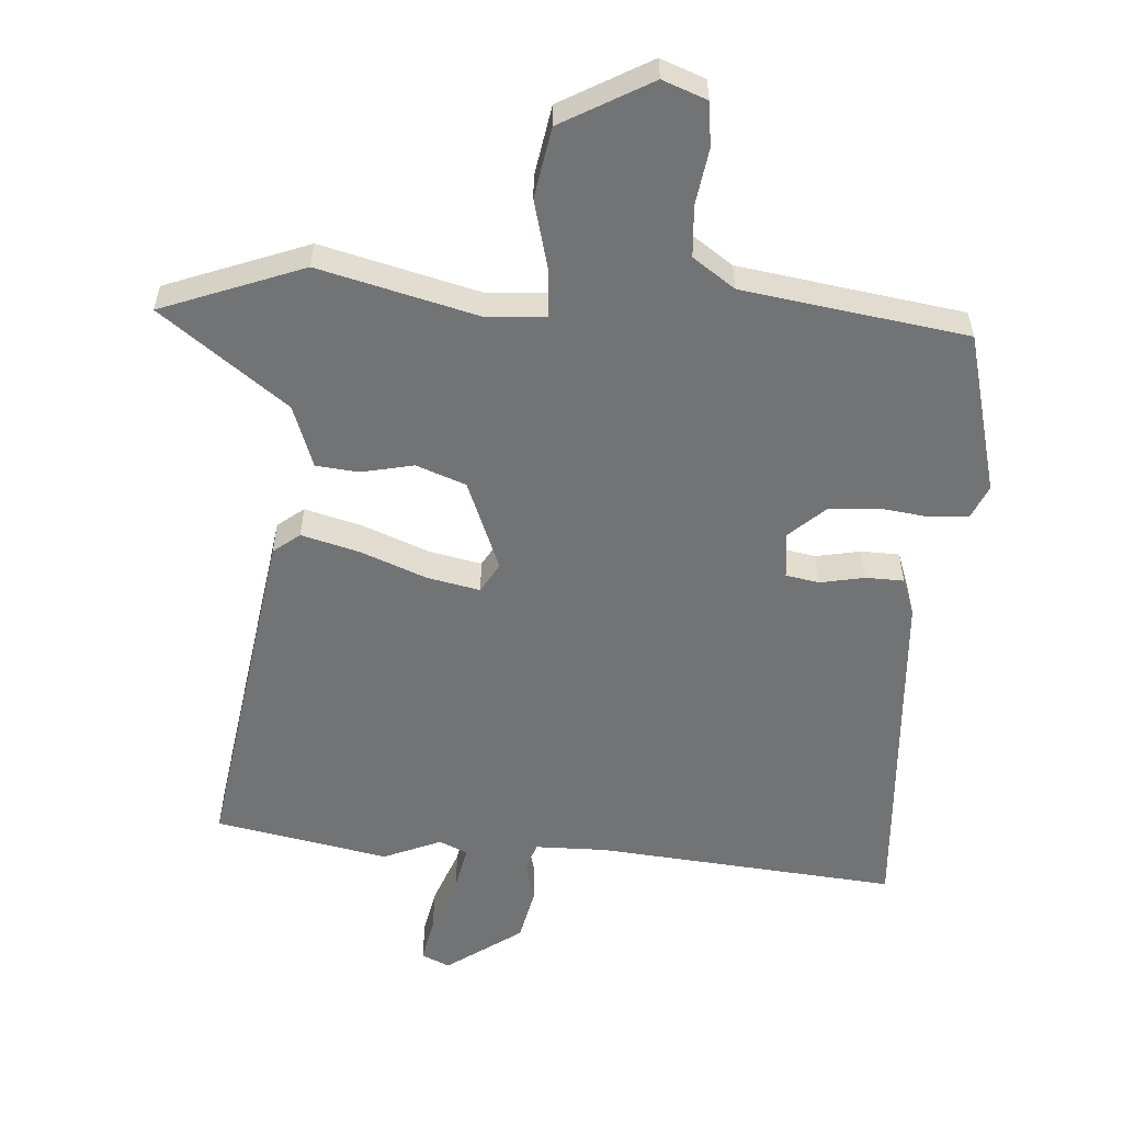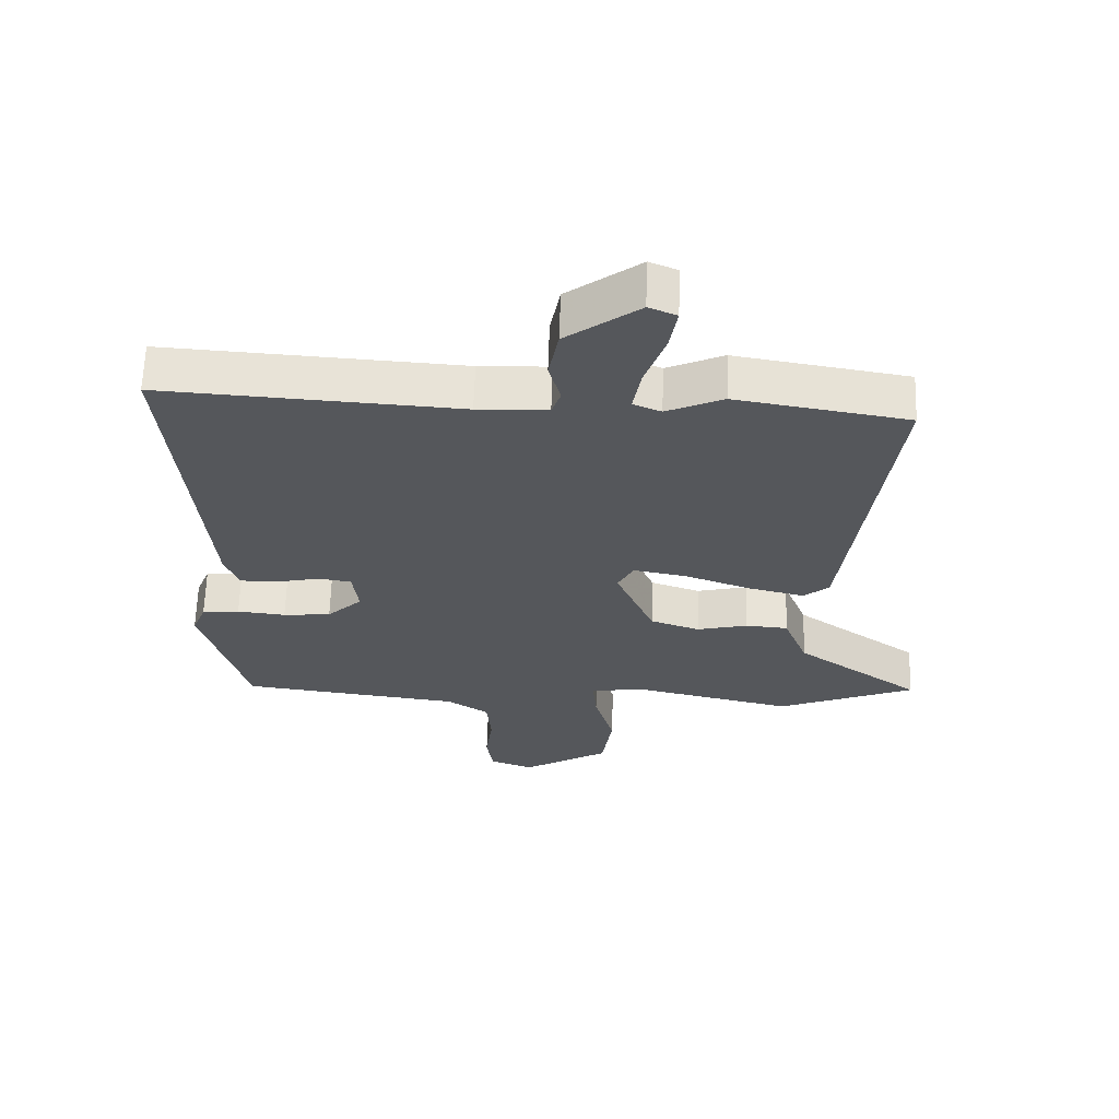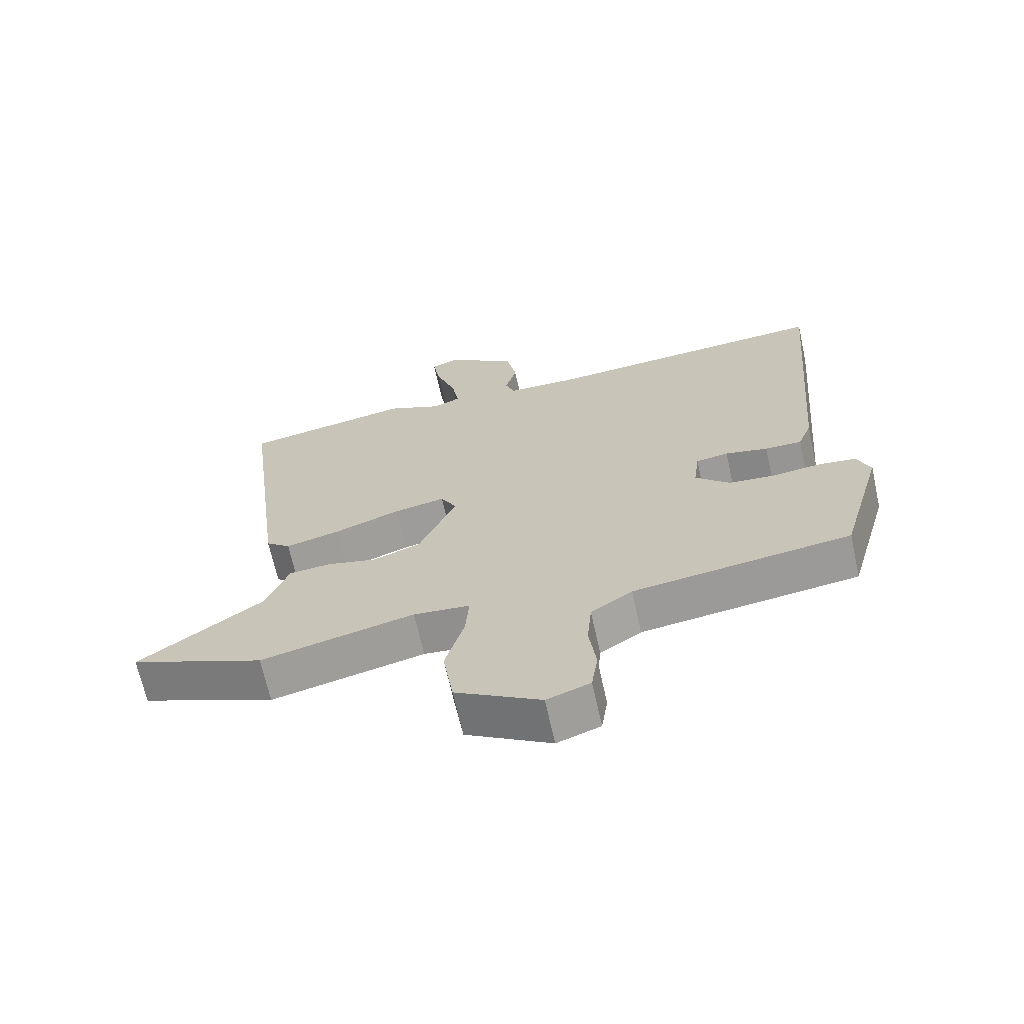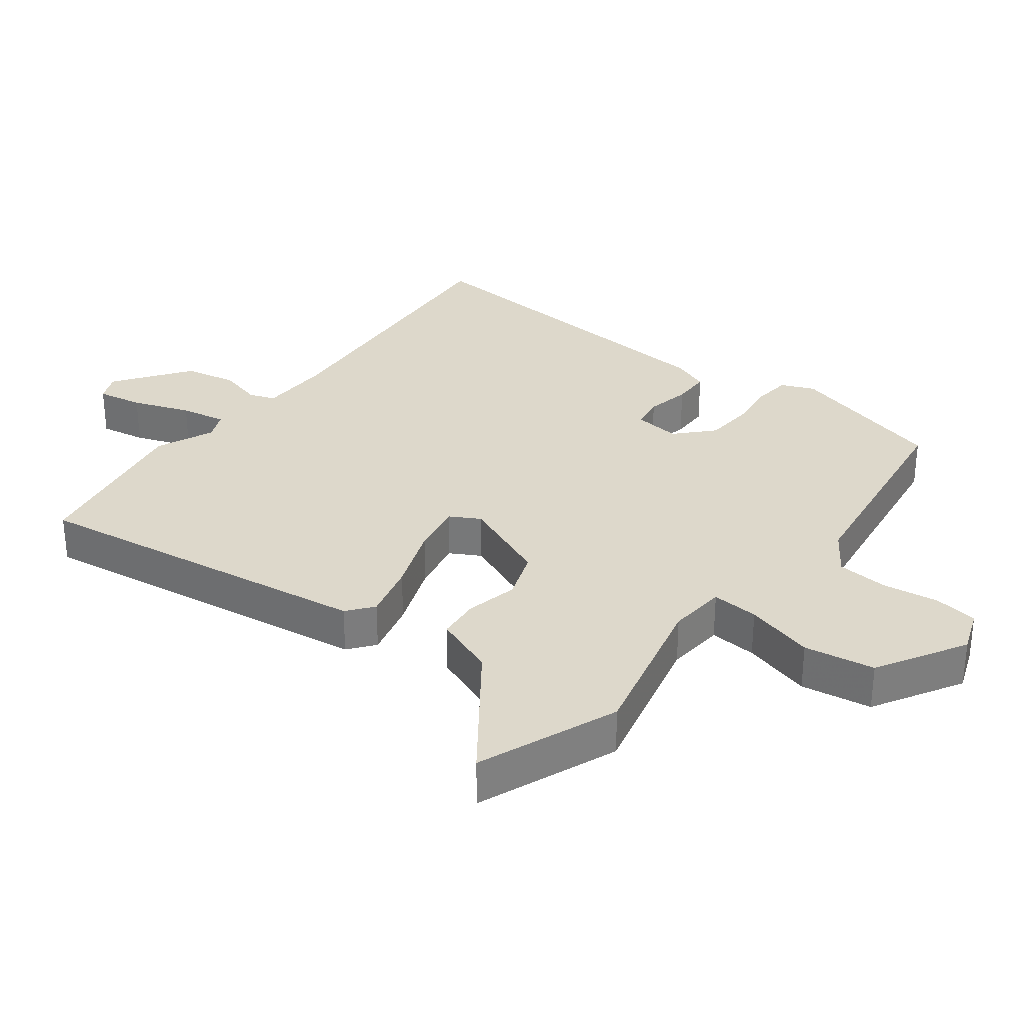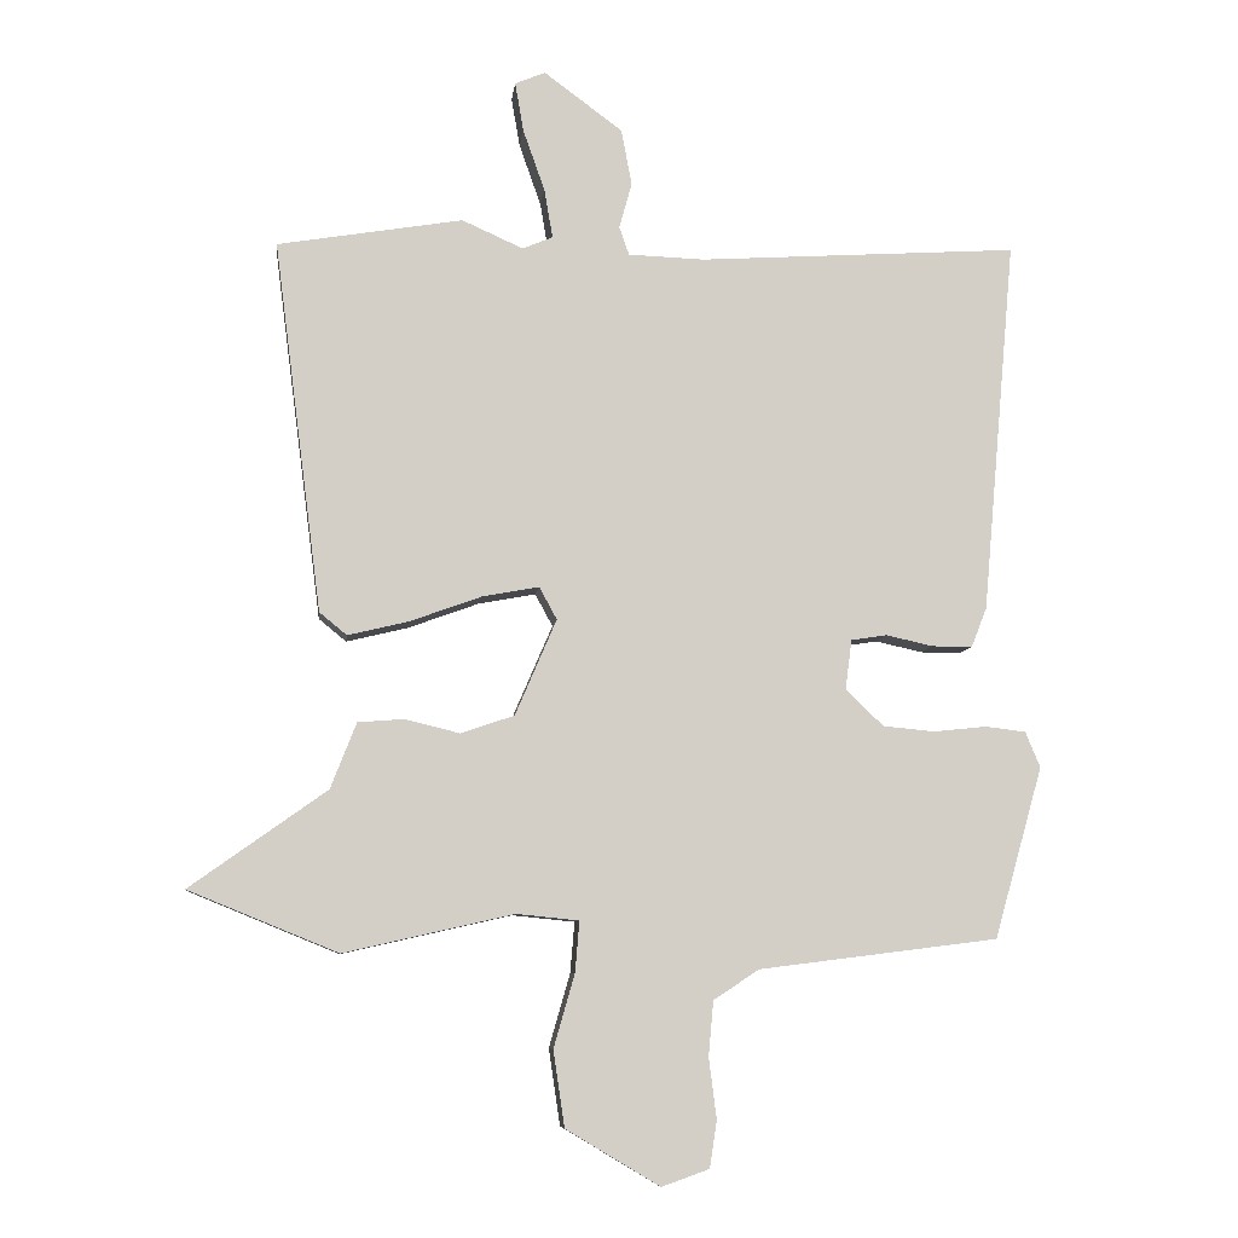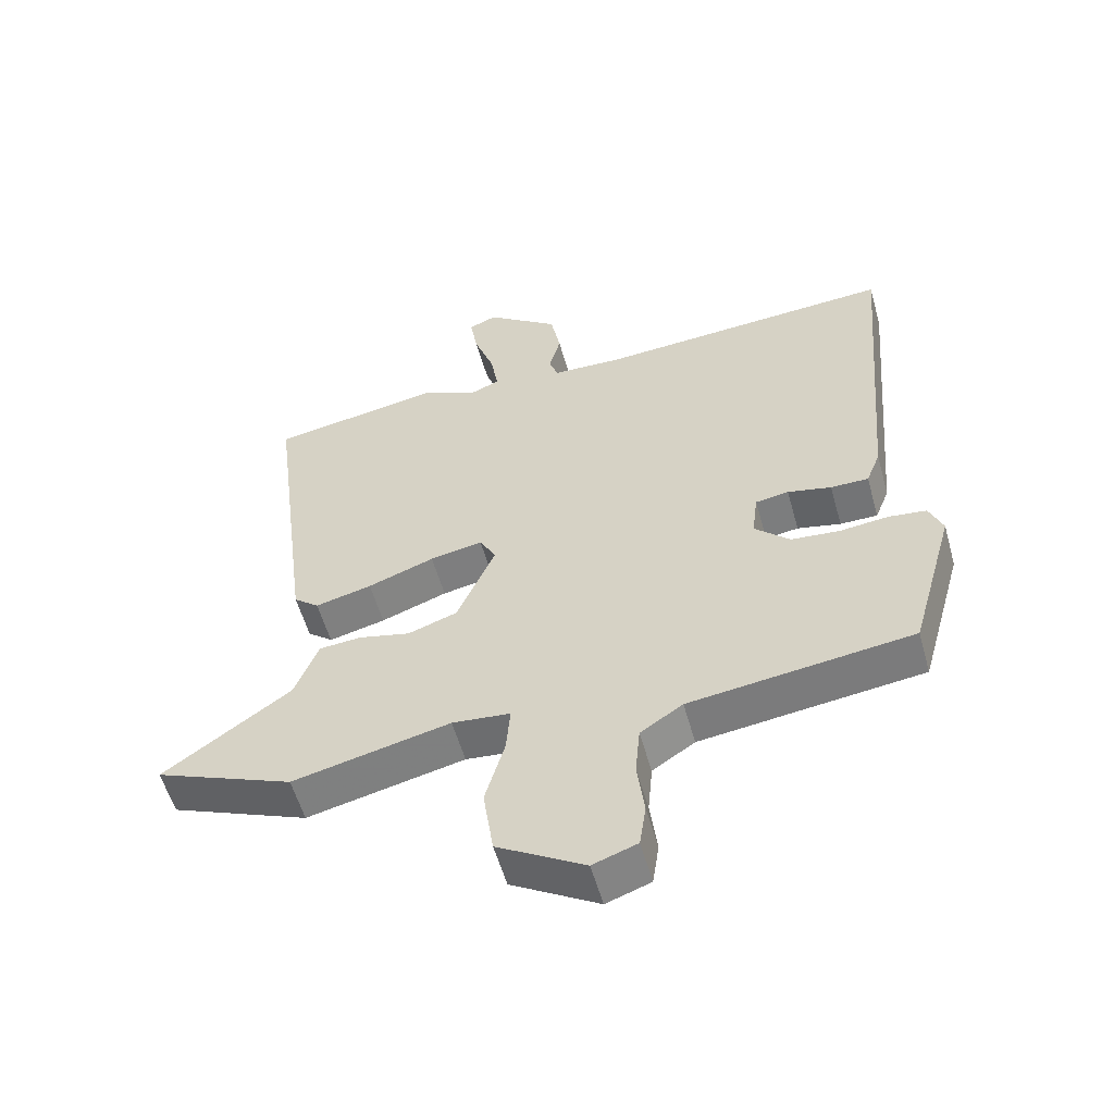
<metadata>
{"format":"obj","ext":"obj","renderer":"f3d","projection":"perspective","resolution":1024,"background":"white","views":[{"elev":-55.9,"azim":174.6,"up":"+Y"},{"elev":63.2,"azim":1.8,"up":"+Z"},{"elev":-67.5,"azim":-167.5,"up":"+Z"},{"elev":31.4,"azim":126.7,"up":"+Y"},{"elev":-7.9,"azim":173.4,"up":"+Z"},{"elev":-56.1,"azim":-164.4,"up":"+Z"}]}
</metadata>
<code>
v -0.499 0.07 0.514
v -0.042 0.07 0.485
v 0.066 0.07 0.489
v 0.08 0.07 0.529
v 0.062 0.07 0.594
v 0.077 0.07 0.674
v 0.189 0.07 0.757
v 0.232 0.07 0.739
v 0.22 0.07 0.669
v 0.189 0.07 0.581
v 0.177 0.07 0.511
v 0.22 0.07 0.493
v 0.307 0.07 0.532
v 0.571 0.07 0.488
v 0.503 0.07 -0.04
v 0.464 0.07 -0.072
v 0.377 0.07 -0.051
v 0.275 0.07 -0.014
v 0.194 0.07 0.001
v 0.169 0.07 -0.045
v 0.228 0.07 -0.182
v 0.304 0.07 -0.208
v 0.383 0.07 -0.189
v 0.448 0.07 -0.194
v 0.485 0.07 -0.288
v 0.68 0.07 -0.427
v 0.467 0.07 -0.514
v 0.225 0.07 -0.459
v 0.136 0.07 -0.468
v 0.142 0.07 -0.54
v 0.172 0.07 -0.645
v 0.156 0.07 -0.753
v 0.022 0.07 -0.833
v -0.046 0.07 -0.809
v -0.056 0.07 -0.742
v -0.045 0.07 -0.656
v -0.052 0.07 -0.578
v -0.117 0.07 -0.535
v -0.458 0.07 -0.492
v -0.527 0.07 -0.248
v -0.506 0.07 -0.197
v -0.448 0.07 -0.19
v -0.373 0.07 -0.198
v -0.299 0.07 -0.191
v -0.245 0.07 -0.139
v -0.254 0.07 -0.068
v -0.305 0.07 -0.06
v -0.372 0.07 -0.075
v -0.43 0.07 -0.075
v -0.452 0.07 -0.019
v -0.499 0 0.514
v -0.042 0 0.485
v 0.066 0 0.489
v 0.08 0 0.529
v 0.062 0 0.594
v 0.077 0 0.674
v 0.189 0 0.757
v 0.232 0 0.739
v 0.22 0 0.669
v 0.189 0 0.581
v 0.177 0 0.511
v 0.22 0 0.493
v 0.307 0 0.532
v 0.571 0 0.488
v 0.503 0 -0.04
v 0.464 0 -0.072
v 0.377 0 -0.051
v 0.275 0 -0.014
v 0.194 0 0.001
v 0.169 0 -0.045
v 0.228 0 -0.182
v 0.304 0 -0.208
v 0.383 0 -0.189
v 0.448 0 -0.194
v 0.485 0 -0.288
v 0.68 0 -0.427
v 0.467 0 -0.514
v 0.225 0 -0.459
v 0.136 0 -0.468
v 0.142 0 -0.54
v 0.172 0 -0.645
v 0.156 0 -0.753
v 0.022 0 -0.833
v -0.046 0 -0.809
v -0.056 0 -0.742
v -0.045 0 -0.656
v -0.052 0 -0.578
v -0.117 0 -0.535
v -0.458 0 -0.492
v -0.527 0 -0.248
v -0.506 0 -0.197
v -0.448 0 -0.19
v -0.373 0 -0.198
v -0.299 0 -0.191
v -0.245 0 -0.139
v -0.254 0 -0.068
v -0.305 0 -0.06
v -0.372 0 -0.075
v -0.43 0 -0.075
v -0.452 0 -0.019
f 47 48 49 50
f 46 47 50 1
f 40 41 42 43
f 38 39 40 43
f 37 38 43 44
f 33 34 35 36
f 33 36 37
f 30 31 32 33
f 29 30 33 37
f 25 26 27 28
f 25 28 29
f 22 23 24 25
f 21 22 25 29
f 20 21 29 37
f 15 16 17 18
f 15 18 19
f 12 13 14 15
f 11 12 15 19
f 7 8 9 10
f 7 10 11
f 4 5 6 7
f 3 4 7 11
f 46 1 2
f 45 46 2 3
f 20 37 44 45
f 19 20 45
f 3 11 19 45
f 100 99 98 97
f 51 100 97 96
f 93 92 91 90
f 93 90 89 88
f 94 93 88 87
f 86 85 84 83
f 87 86 83
f 83 82 81 80
f 87 83 80 79
f 78 77 76 75
f 79 78 75
f 75 74 73 72
f 79 75 72 71
f 87 79 71 70
f 68 67 66 65
f 69 68 65
f 65 64 63 62
f 69 65 62 61
f 60 59 58 57
f 61 60 57
f 57 56 55 54
f 61 57 54 53
f 52 51 96
f 53 52 96 95
f 95 94 87 70
f 95 70 69
f 95 69 61 53
f 1 51 52 2
f 2 52 53 3
f 3 53 54 4
f 4 54 55 5
f 5 55 56 6
f 6 56 57 7
f 7 57 58 8
f 8 58 59 9
f 9 59 60 10
f 10 60 61 11
f 11 61 62 12
f 12 62 63 13
f 13 63 64 14
f 14 64 65 15
f 15 65 66 16
f 16 66 67 17
f 17 67 68 18
f 18 68 69 19
f 19 69 70 20
f 20 70 71 21
f 21 71 72 22
f 22 72 73 23
f 23 73 74 24
f 24 74 75 25
f 25 75 76 26
f 26 76 77 27
f 27 77 78 28
f 28 78 79 29
f 29 79 80 30
f 30 80 81 31
f 31 81 82 32
f 32 82 83 33
f 33 83 84 34
f 34 84 85 35
f 35 85 86 36
f 36 86 87 37
f 37 87 88 38
f 38 88 89 39
f 39 89 90 40
f 40 90 91 41
f 41 91 92 42
f 42 92 93 43
f 43 93 94 44
f 44 94 95 45
f 45 95 96 46
f 46 96 97 47
f 47 97 98 48
f 48 98 99 49
f 49 99 100 50
f 50 100 51 1

</code>
